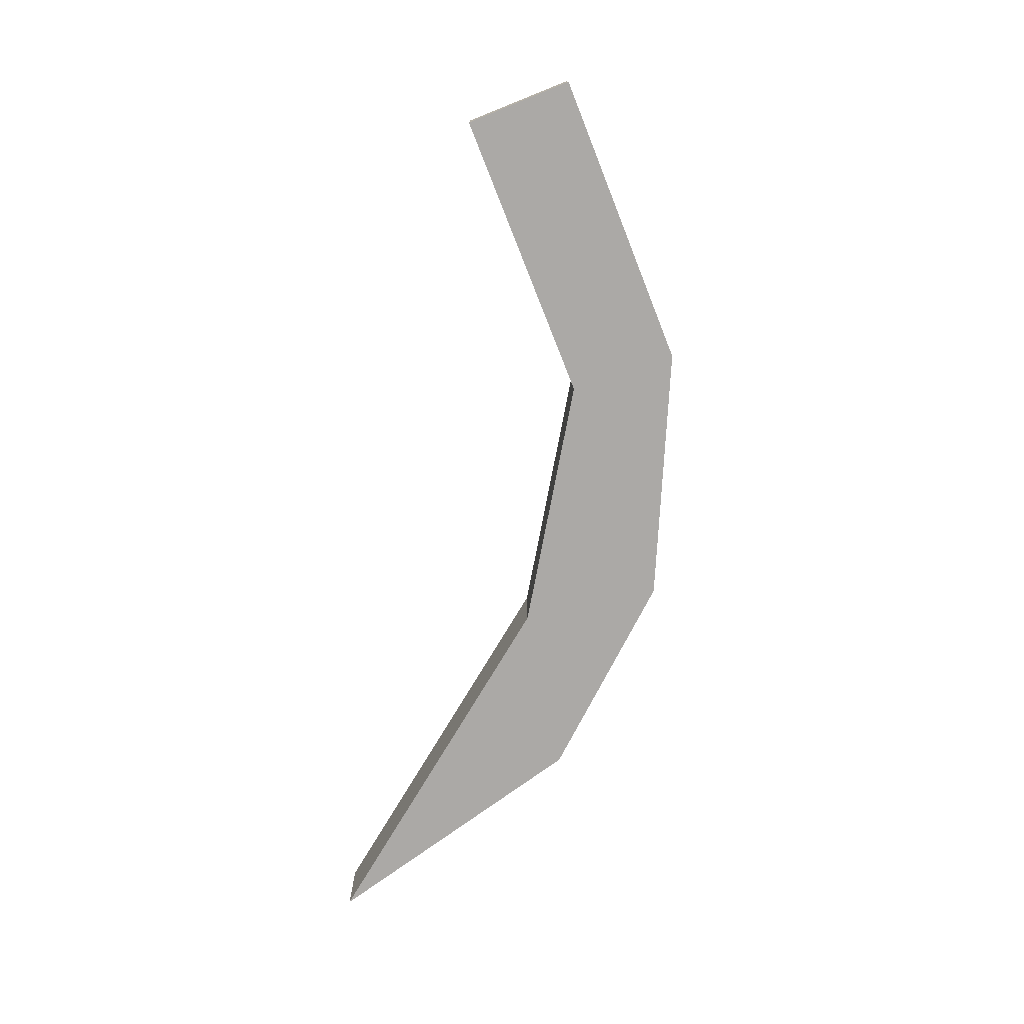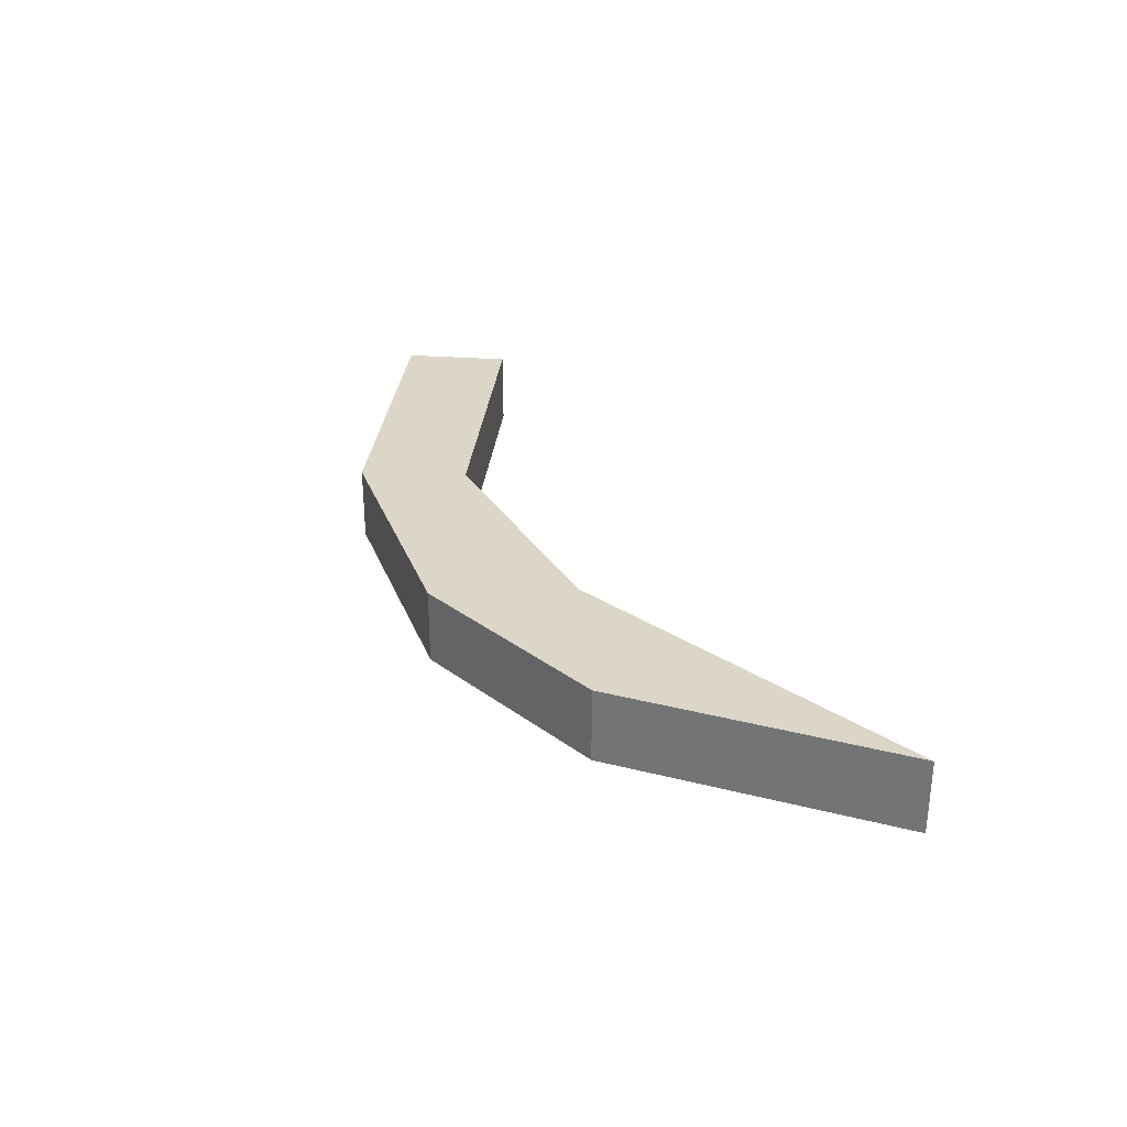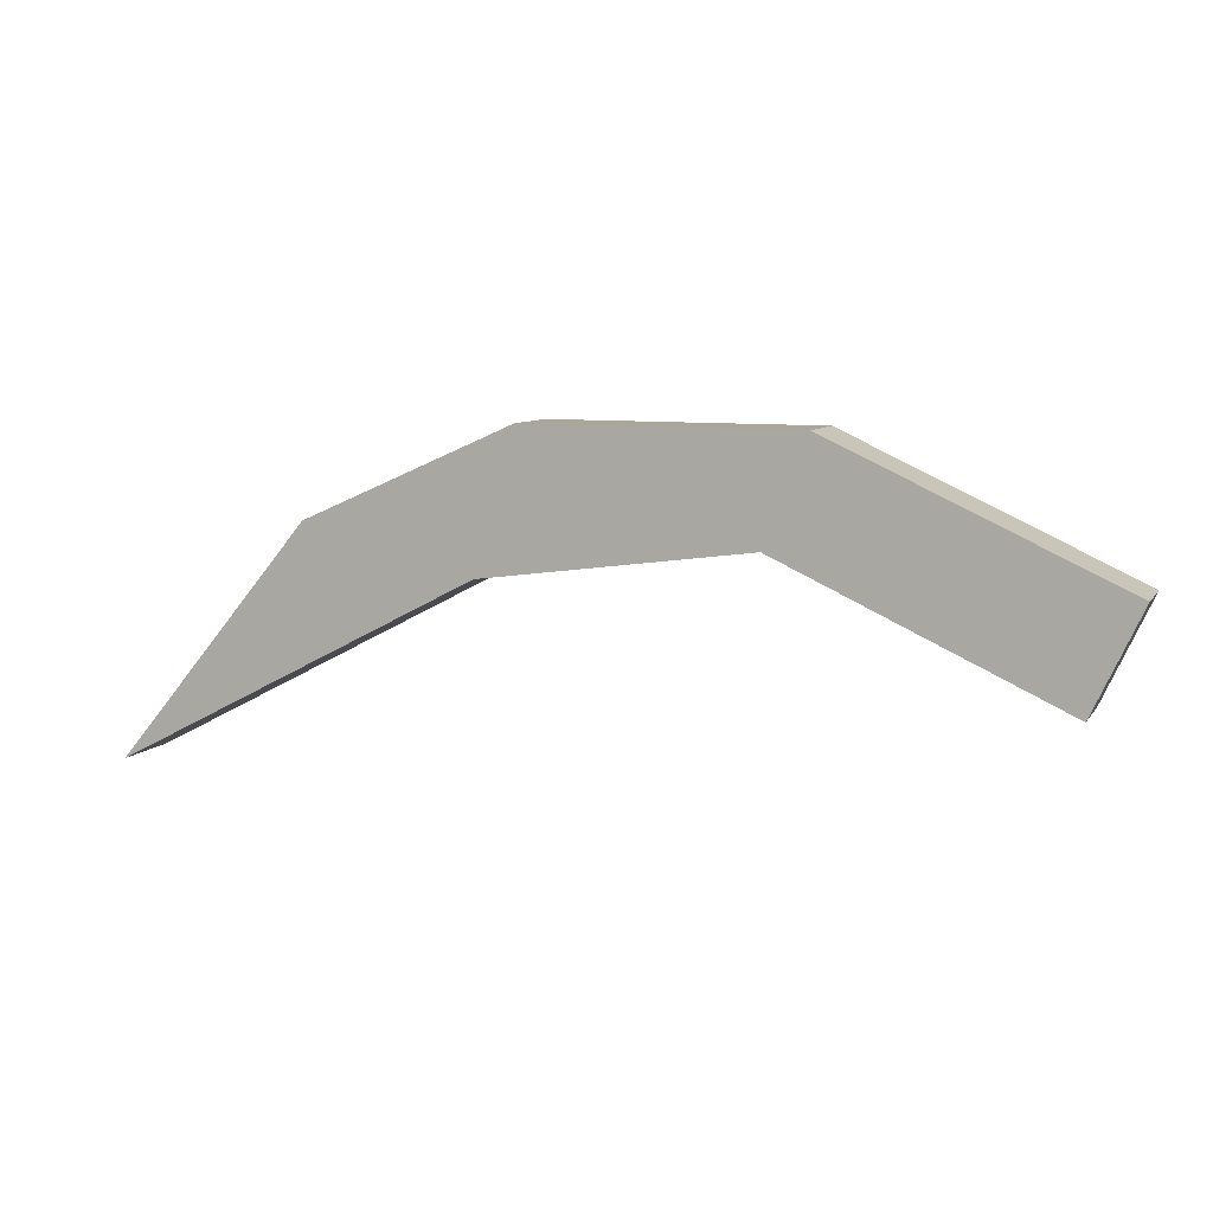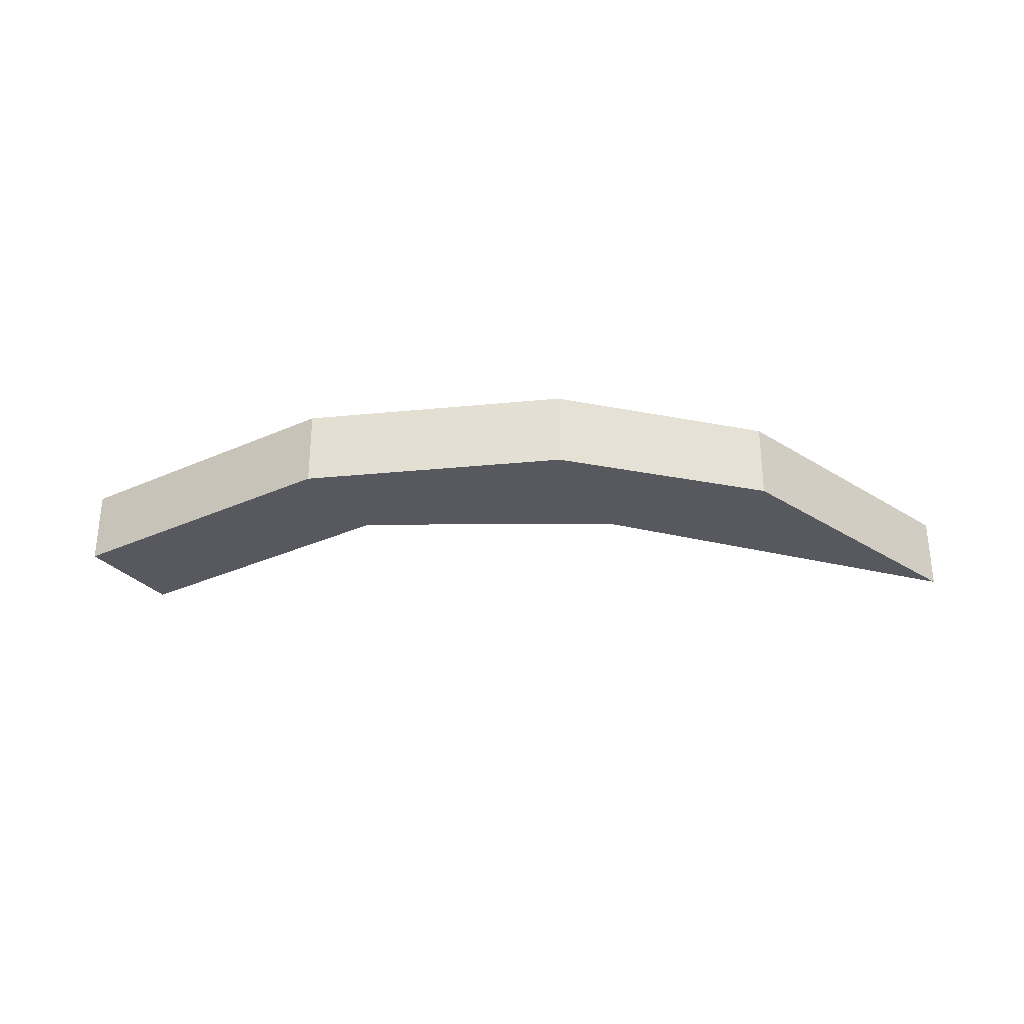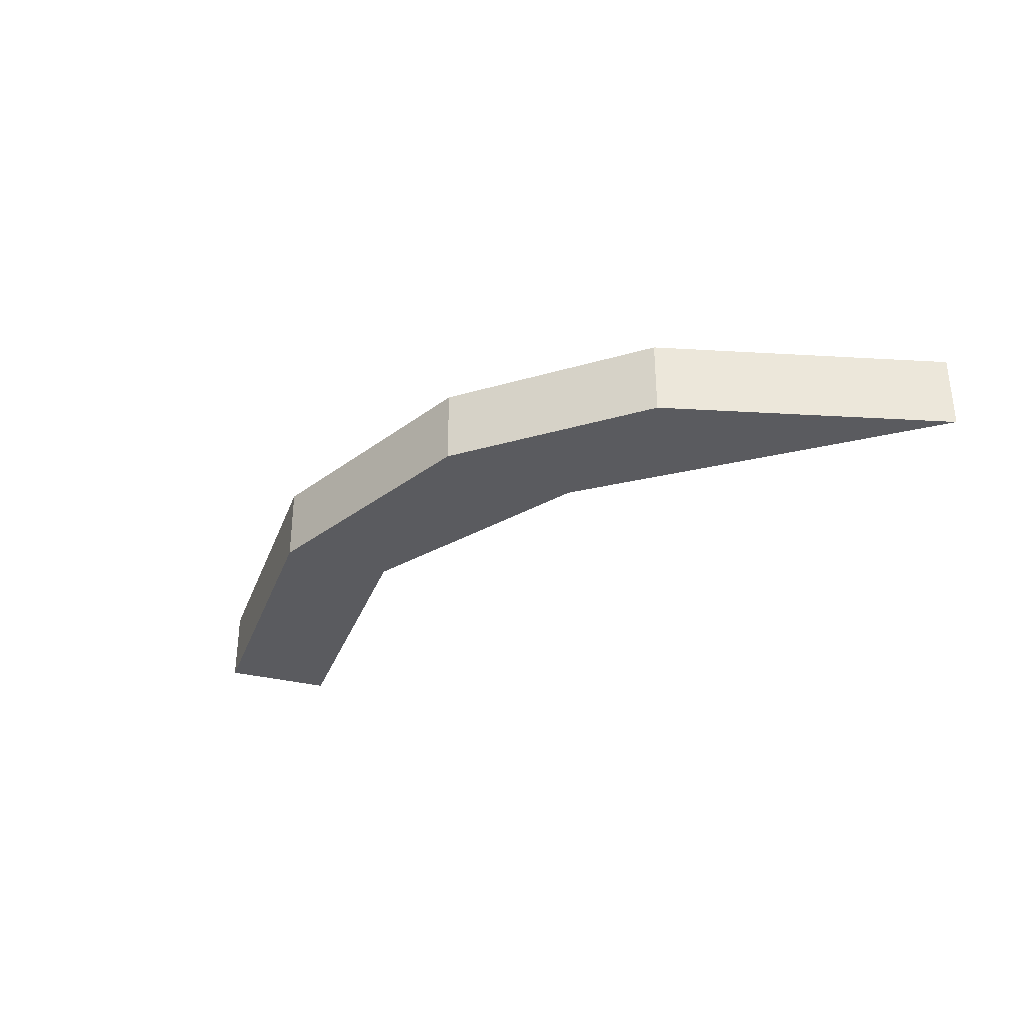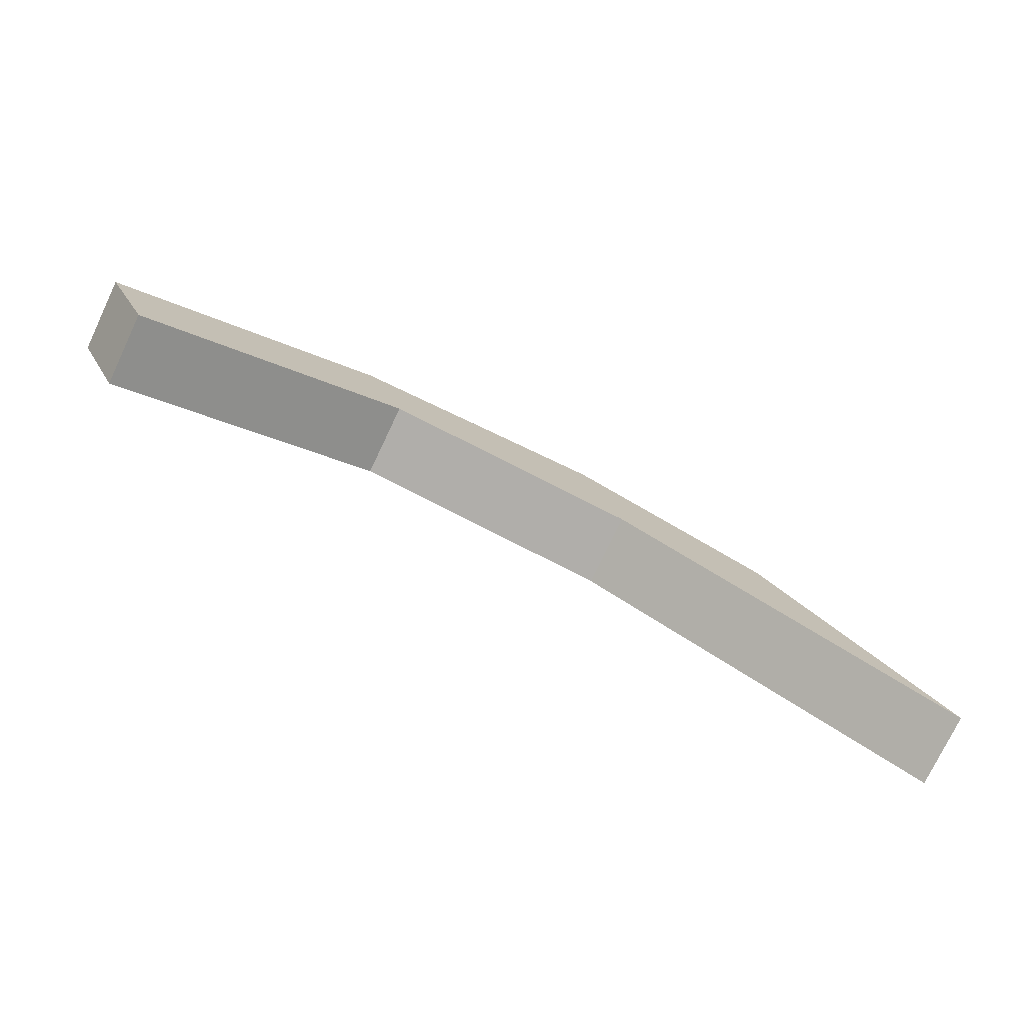
<metadata>
{"format":"obj","ext":"obj","renderer":"f3d","projection":"perspective","resolution":1024,"background":"white","views":[{"elev":-75.5,"azim":-93.4,"up":"+Y"},{"elev":30.2,"azim":70.8,"up":"+Y"},{"elev":7.9,"azim":-160.5,"up":"+Z"},{"elev":-30.4,"azim":7.9,"up":"+Y"},{"elev":-32.8,"azim":45.8,"up":"+Y"},{"elev":-76.1,"azim":-25.5,"up":"+Z"}]}
</metadata>
<code>
o group_13/ID179#ID179
v -0.0134 -0.1626 0.6953
v 0.02006 -0.1697 0.678
v -0.0134 -0.1697 0.6953
v 0.02006 -0.1626 0.678
v 0.02006 -0.1626 0.678
v -0.0134 -0.1626 0.6953
v 0.02006 -0.1697 0.678
v -0.0134 -0.1697 0.6953
v 0.002166 -0.1697 0.6996
v -0.0134 -0.1697 0.6953
v 0.02006 -0.1697 0.678
v -0.01709 -0.1697 0.7081
v -0.03776 -0.1697 0.6985
v -0.04166 -0.1697 0.708
v -0.06318 -0.1697 0.6865
v -0.06756 -0.1697 0.6959
v -0.06756 -0.1697 0.6959
v -0.04166 -0.1697 0.708
v -0.06318 -0.1697 0.6865
v -0.03776 -0.1697 0.6985
v -0.01709 -0.1697 0.7081
v -0.0134 -0.1697 0.6953
v 0.002166 -0.1697 0.6996
v 0.02006 -0.1697 0.678
v -0.0134 -0.1626 0.6953
v -0.03776 -0.1697 0.6985
v -0.03776 -0.1626 0.6985
v -0.0134 -0.1697 0.6953
v -0.0134 -0.1697 0.6953
v -0.0134 -0.1626 0.6953
v -0.03776 -0.1697 0.6985
v -0.03776 -0.1626 0.6985
v -0.06756 -0.1626 0.6959
v -0.03776 -0.1626 0.6985
v -0.06318 -0.1626 0.6865
v -0.01709 -0.1626 0.7081
v -0.04166 -0.1626 0.708
v -0.0134 -0.1626 0.6953
v 0.002166 -0.1626 0.6996
v 0.02006 -0.1626 0.678
v -0.03776 -0.1626 0.6985
v -0.0134 -0.1626 0.6953
v -0.01709 -0.1626 0.7081
v 0.002166 -0.1626 0.6996
v 0.02006 -0.1626 0.678
v -0.04166 -0.1626 0.708
v -0.06756 -0.1626 0.6959
v -0.06318 -0.1626 0.6865
v 0.02006 -0.1626 0.678
v 0.002166 -0.1697 0.6996
v 0.02006 -0.1697 0.678
v 0.002166 -0.1626 0.6996
v 0.002166 -0.1626 0.6996
v 0.02006 -0.1626 0.678
v 0.002166 -0.1697 0.6996
v 0.02006 -0.1697 0.678
v 0.002166 -0.1626 0.6996
v -0.01709 -0.1697 0.7081
v 0.002166 -0.1697 0.6996
v -0.01709 -0.1626 0.7081
v -0.01709 -0.1626 0.7081
v 0.002166 -0.1626 0.6996
v -0.01709 -0.1697 0.7081
v 0.002166 -0.1697 0.6996
v -0.01709 -0.1697 0.7081
v -0.04166 -0.1626 0.708
v -0.04166 -0.1697 0.708
v -0.01709 -0.1626 0.7081
v -0.01709 -0.1626 0.7081
v -0.01709 -0.1697 0.7081
v -0.04166 -0.1626 0.708
v -0.04166 -0.1697 0.708
v -0.04166 -0.1697 0.708
v -0.06756 -0.1626 0.6959
v -0.06756 -0.1697 0.6959
v -0.04166 -0.1626 0.708
v -0.04166 -0.1626 0.708
v -0.04166 -0.1697 0.708
v -0.06756 -0.1626 0.6959
v -0.06756 -0.1697 0.6959
v -0.06756 -0.1626 0.6959
v -0.06318 -0.1697 0.6865
v -0.06756 -0.1697 0.6959
v -0.06318 -0.1626 0.6865
v -0.06318 -0.1626 0.6865
v -0.06756 -0.1626 0.6959
v -0.06318 -0.1697 0.6865
v -0.06756 -0.1697 0.6959
v -0.03776 -0.1626 0.6985
v -0.06318 -0.1697 0.6865
v -0.06318 -0.1626 0.6865
v -0.03776 -0.1697 0.6985
v -0.03776 -0.1697 0.6985
v -0.03776 -0.1626 0.6985
v -0.06318 -0.1697 0.6865
v -0.06318 -0.1626 0.6865
f 1 2 3
f 2 1 4
f 5 6 7
f 8 7 6
f 9 10 11
f 10 9 12
f 10 12 13
f 13 12 14
f 13 14 15
f 15 14 16
f 17 18 19
f 19 18 20
f 18 21 20
f 20 21 22
f 21 23 22
f 24 22 23
f 25 26 27
f 26 25 28
f 29 30 31
f 32 31 30
f 33 34 35
f 34 33 36
f 36 33 37
f 38 39 40
f 39 38 36
f 36 38 34
f 41 42 43
f 43 42 44
f 45 44 42
f 46 47 43
f 43 47 41
f 48 41 47
f 49 50 51
f 50 49 52
f 53 54 55
f 56 55 54
f 57 58 59
f 58 57 60
f 61 62 63
f 64 63 62
f 65 66 67
f 66 65 68
f 69 70 71
f 72 71 70
f 73 74 75
f 74 73 76
f 77 78 79
f 80 79 78
f 81 82 83
f 82 81 84
f 85 86 87
f 88 87 86
f 89 90 91
f 90 89 92
f 93 94 95
f 96 95 94

</code>
